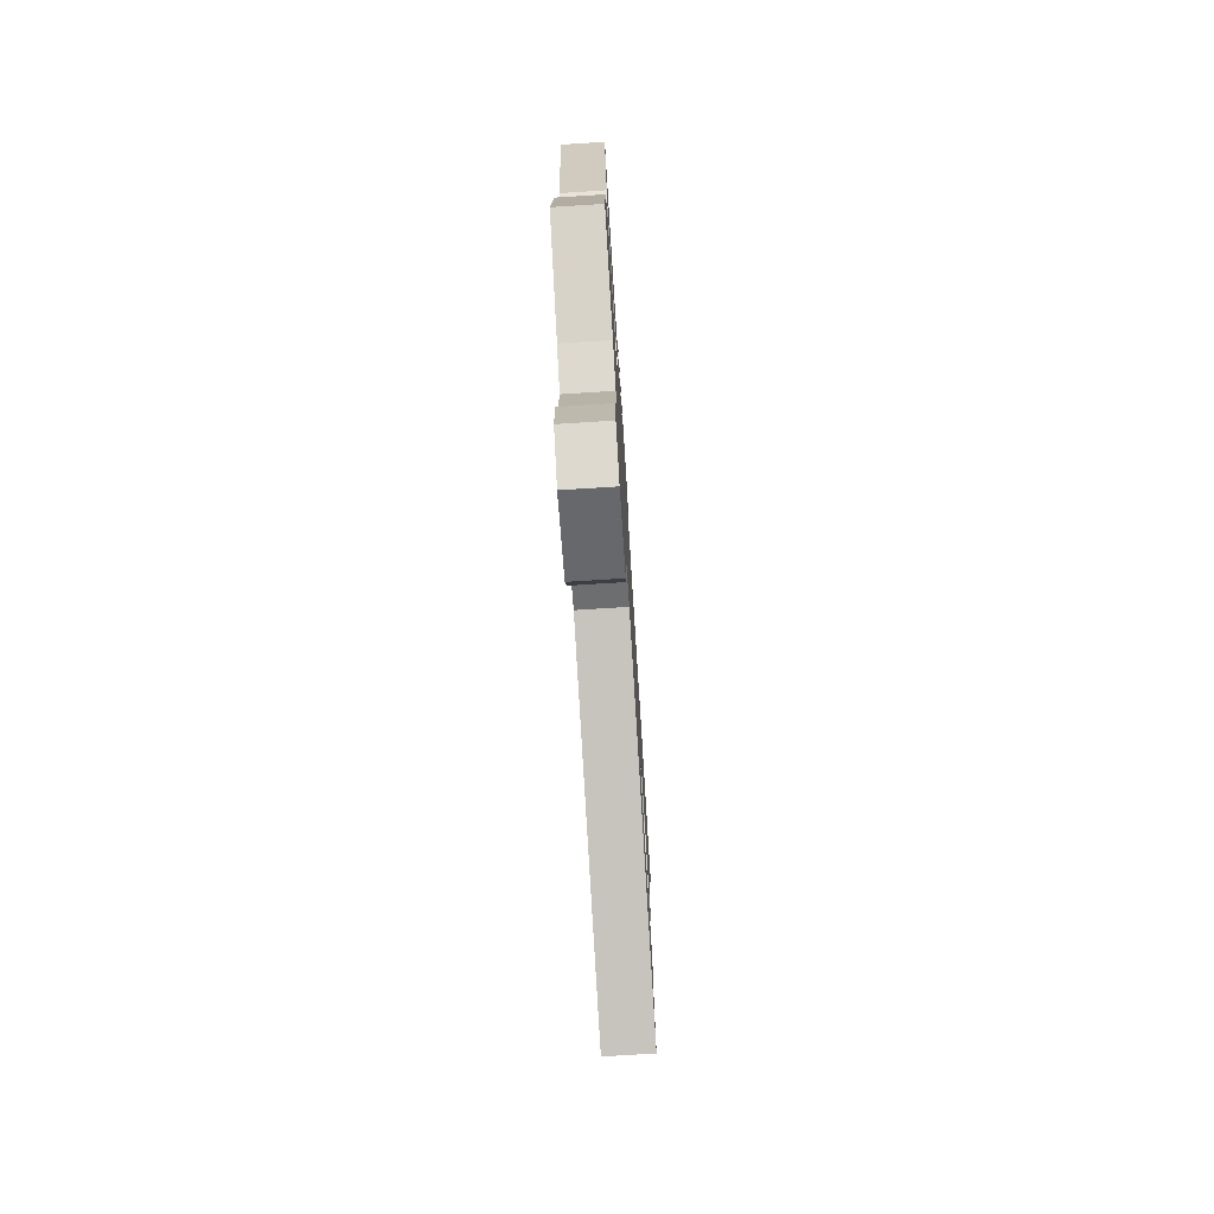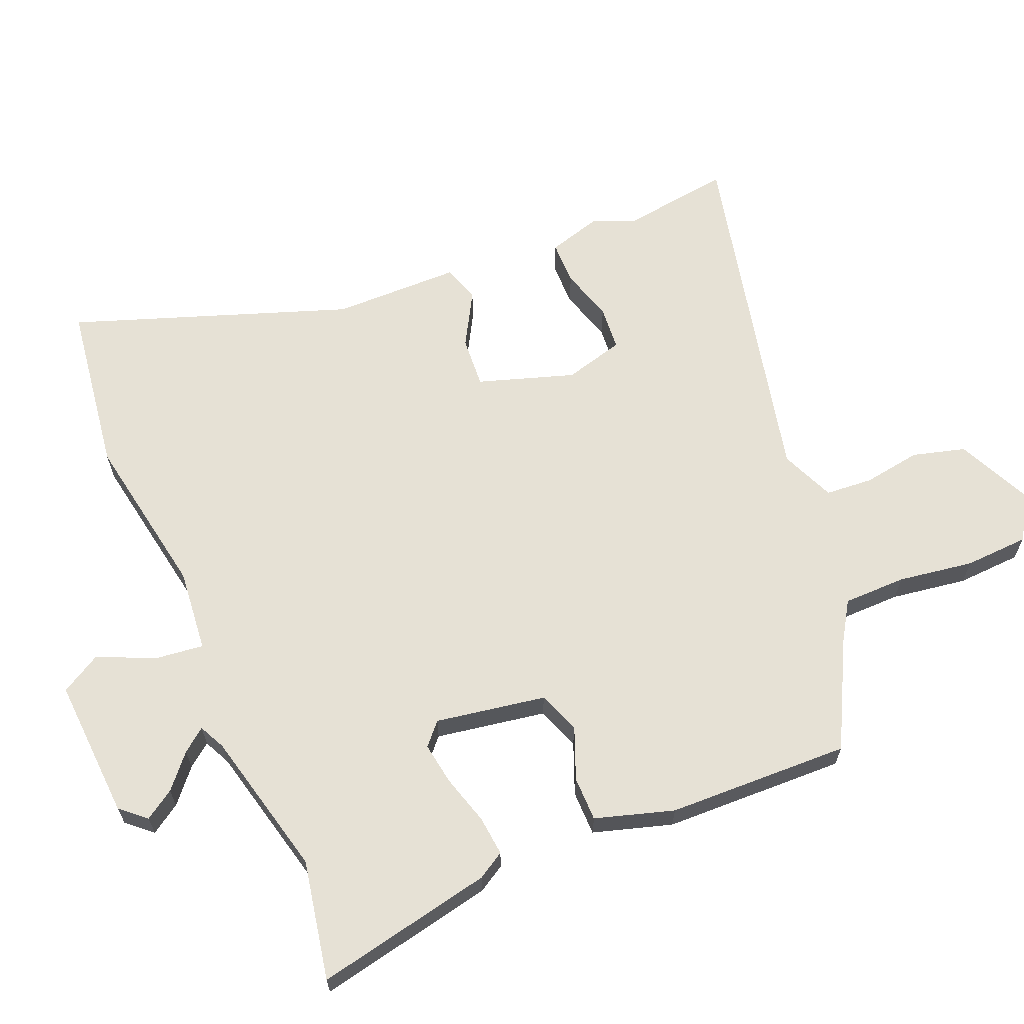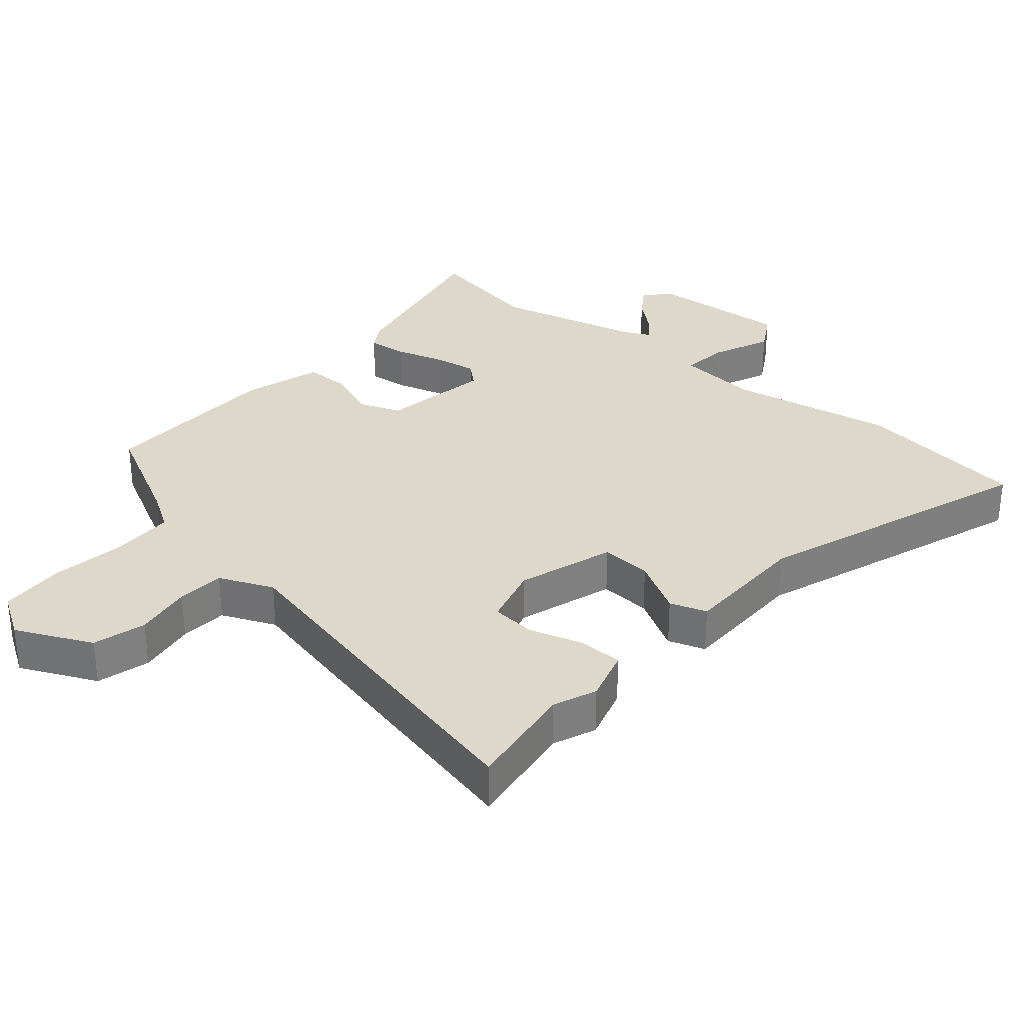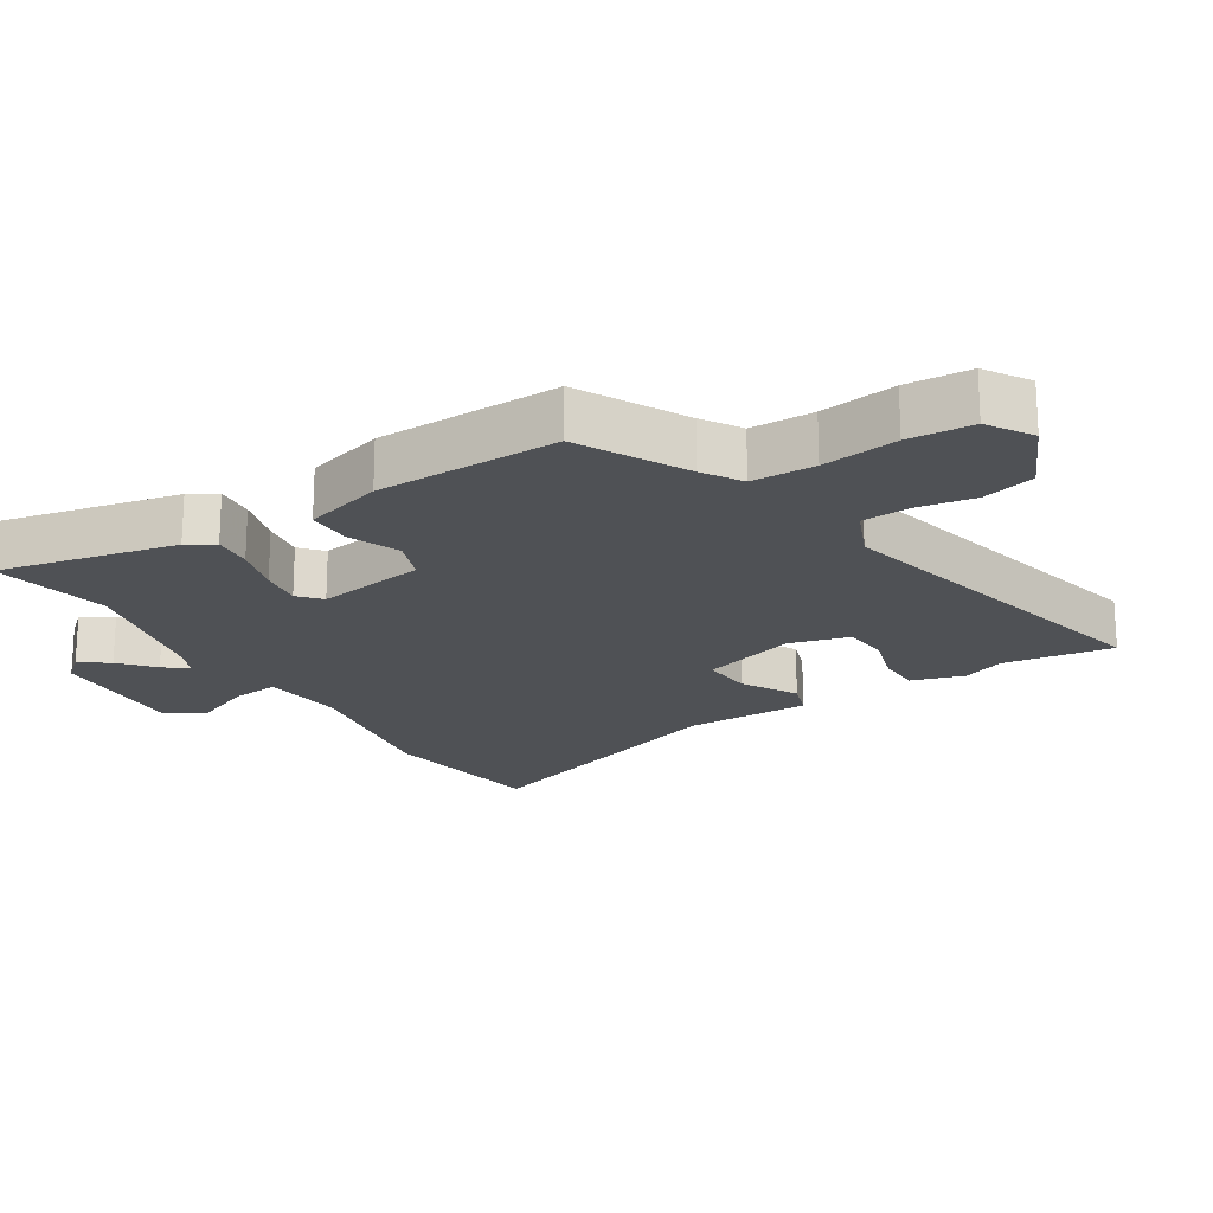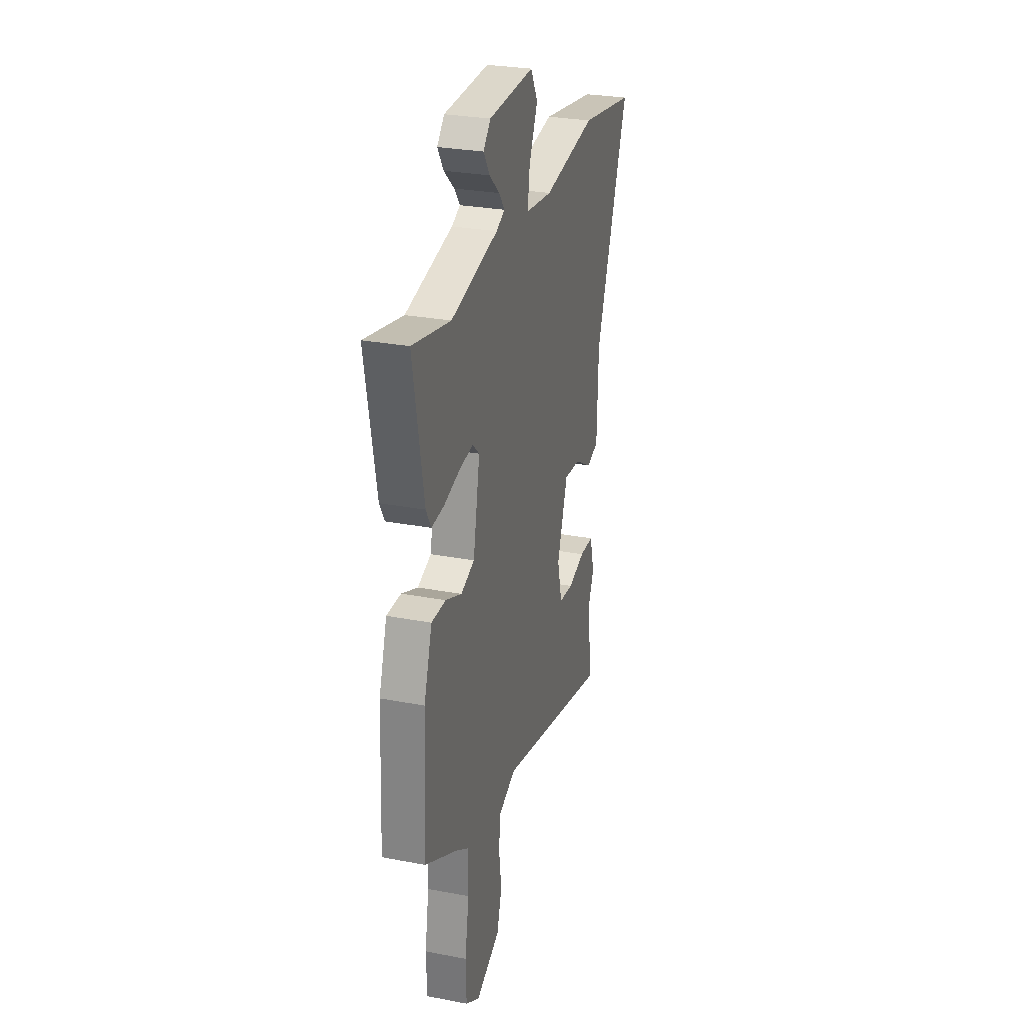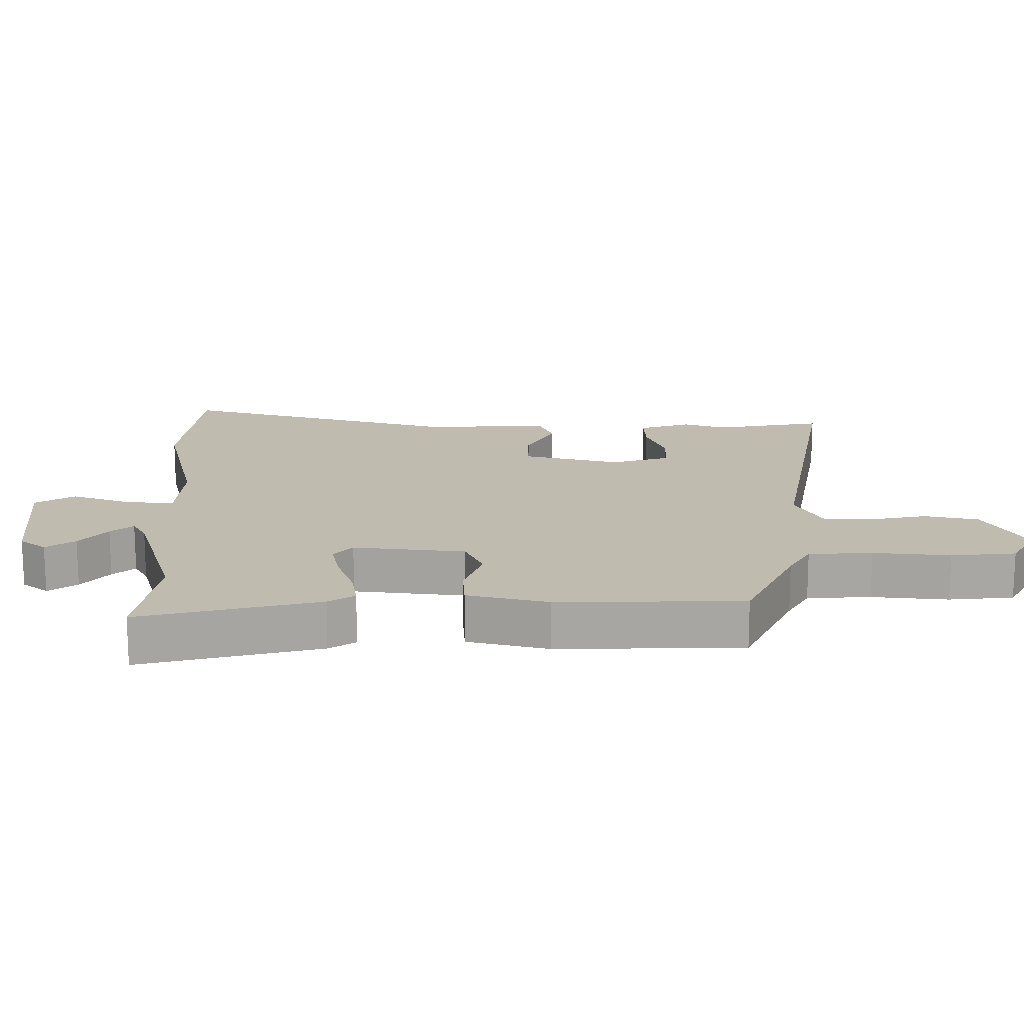
<metadata>
{"format":"obj","ext":"obj","renderer":"f3d","projection":"perspective","resolution":1024,"background":"white","views":[{"elev":-76.0,"azim":93.6,"up":"+Z"},{"elev":64.2,"azim":66.1,"up":"+Y"},{"elev":31.6,"azim":-140.9,"up":"+Y"},{"elev":-19.8,"azim":120.6,"up":"+Y"},{"elev":28.3,"azim":106.1,"up":"+Z"},{"elev":16.0,"azim":86.2,"up":"+Y"}]}
</metadata>
<code>
v 0.516 0.07 -0.366
v 0.355 0.07 -0.454
v 0.297 0.07 -0.492
v 0.298 0.07 -0.589
v 0.318 0.07 -0.705
v 0.315 0.07 -0.804
v 0.248 0.07 -0.848
v 0.13 0.07 -0.796
v 0.106 0.07 -0.715
v 0.118 0.07 -0.626
v 0.111 0.07 -0.553
v 0.027 0.07 -0.519
v -0.518 0.07 -0.655
v -0.498 0.07 -0.485
v -0.526 0.07 -0.42
v -0.504 0.07 -0.338
v -0.436 0.07 -0.336
v -0.354 0.07 -0.359
v -0.285 0.07 -0.352
v -0.262 0.07 -0.259
v -0.313 0.07 -0.112
v -0.392 0.07 -0.119
v -0.475 0.07 -0.168
v -0.532 0.07 -0.15
v -0.538 0.07 0.046
v -0.697 0.07 0.469
v -0.433 0.07 0.511
v -0.179 0.07 0.471
v -0.051 0.07 0.486
v -0.061 0.07 0.559
v -0.102 0.07 0.648
v -0.068 0.07 0.71
v 0.15 0.07 0.701
v 0.185 0.07 0.663
v 0.156 0.07 0.617
v 0.106 0.07 0.572
v 0.079 0.07 0.536
v 0.12 0.07 0.517
v 0.347 0.07 0.467
v 0.53 0.07 0.506
v 0.479 0.07 0.231
v 0.455 0.07 0.189
v 0.394 0.07 0.194
v 0.317 0.07 0.215
v 0.251 0.07 0.224
v 0.218 0.07 0.193
v 0.25 0.07 0.024
v 0.316 0.07 0.001
v 0.394 0.07 0.034
v 0.463 0.07 0.035
v 0.502 0.07 -0.085
v 0.516 0 -0.366
v 0.355 0 -0.454
v 0.297 0 -0.492
v 0.298 0 -0.589
v 0.318 0 -0.705
v 0.315 0 -0.804
v 0.248 0 -0.848
v 0.13 0 -0.796
v 0.106 0 -0.715
v 0.118 0 -0.626
v 0.111 0 -0.553
v 0.027 0 -0.519
v -0.518 0 -0.655
v -0.498 0 -0.485
v -0.526 0 -0.42
v -0.504 0 -0.338
v -0.436 0 -0.336
v -0.354 0 -0.359
v -0.285 0 -0.352
v -0.262 0 -0.259
v -0.313 0 -0.112
v -0.392 0 -0.119
v -0.475 0 -0.168
v -0.532 0 -0.15
v -0.538 0 0.046
v -0.697 0 0.469
v -0.433 0 0.511
v -0.179 0 0.471
v -0.051 0 0.486
v -0.061 0 0.559
v -0.102 0 0.648
v -0.068 0 0.71
v 0.15 0 0.701
v 0.185 0 0.663
v 0.156 0 0.617
v 0.106 0 0.572
v 0.079 0 0.536
v 0.12 0 0.517
v 0.347 0 0.467
v 0.53 0 0.506
v 0.479 0 0.231
v 0.455 0 0.189
v 0.394 0 0.194
v 0.317 0 0.215
v 0.251 0 0.224
v 0.218 0 0.193
v 0.25 0 0.024
v 0.316 0 0.001
v 0.394 0 0.034
v 0.463 0 0.035
v 0.502 0 -0.085
f 48 49 50 51
f 47 48 51 1
f 41 42 43 44
f 39 40 41 44
f 38 39 44 45
f 37 38 45 46
f 33 34 35 36
f 33 36 37
f 30 31 32 33
f 29 30 33 37
f 25 26 27 28
f 25 28 29
f 22 23 24 25
f 21 22 25 29
f 20 21 29 37
f 15 16 17 18
f 14 15 18 19
f 12 13 14 19
f 11 12 19 20
f 7 8 9 10
f 7 10 11
f 4 5 6 7
f 3 4 7 11
f 2 3 11 20
f 47 1 2 20
f 20 37 46 47
f 102 101 100 99
f 52 102 99 98
f 95 94 93 92
f 95 92 91 90
f 96 95 90 89
f 97 96 89 88
f 87 86 85 84
f 88 87 84
f 84 83 82 81
f 88 84 81 80
f 79 78 77 76
f 80 79 76
f 76 75 74 73
f 80 76 73 72
f 88 80 72 71
f 69 68 67 66
f 70 69 66 65
f 70 65 64 63
f 71 70 63 62
f 61 60 59 58
f 62 61 58
f 58 57 56 55
f 62 58 55 54
f 71 62 54 53
f 71 53 52 98
f 98 97 88 71
f 1 52 53 2
f 2 53 54 3
f 3 54 55 4
f 4 55 56 5
f 5 56 57 6
f 6 57 58 7
f 7 58 59 8
f 8 59 60 9
f 9 60 61 10
f 10 61 62 11
f 11 62 63 12
f 12 63 64 13
f 13 64 65 14
f 14 65 66 15
f 15 66 67 16
f 16 67 68 17
f 17 68 69 18
f 18 69 70 19
f 19 70 71 20
f 20 71 72 21
f 21 72 73 22
f 22 73 74 23
f 23 74 75 24
f 24 75 76 25
f 25 76 77 26
f 26 77 78 27
f 27 78 79 28
f 28 79 80 29
f 29 80 81 30
f 30 81 82 31
f 31 82 83 32
f 32 83 84 33
f 33 84 85 34
f 34 85 86 35
f 35 86 87 36
f 36 87 88 37
f 37 88 89 38
f 38 89 90 39
f 39 90 91 40
f 40 91 92 41
f 41 92 93 42
f 42 93 94 43
f 43 94 95 44
f 44 95 96 45
f 45 96 97 46
f 46 97 98 47
f 47 98 99 48
f 48 99 100 49
f 49 100 101 50
f 50 101 102 51
f 51 102 52 1

</code>
